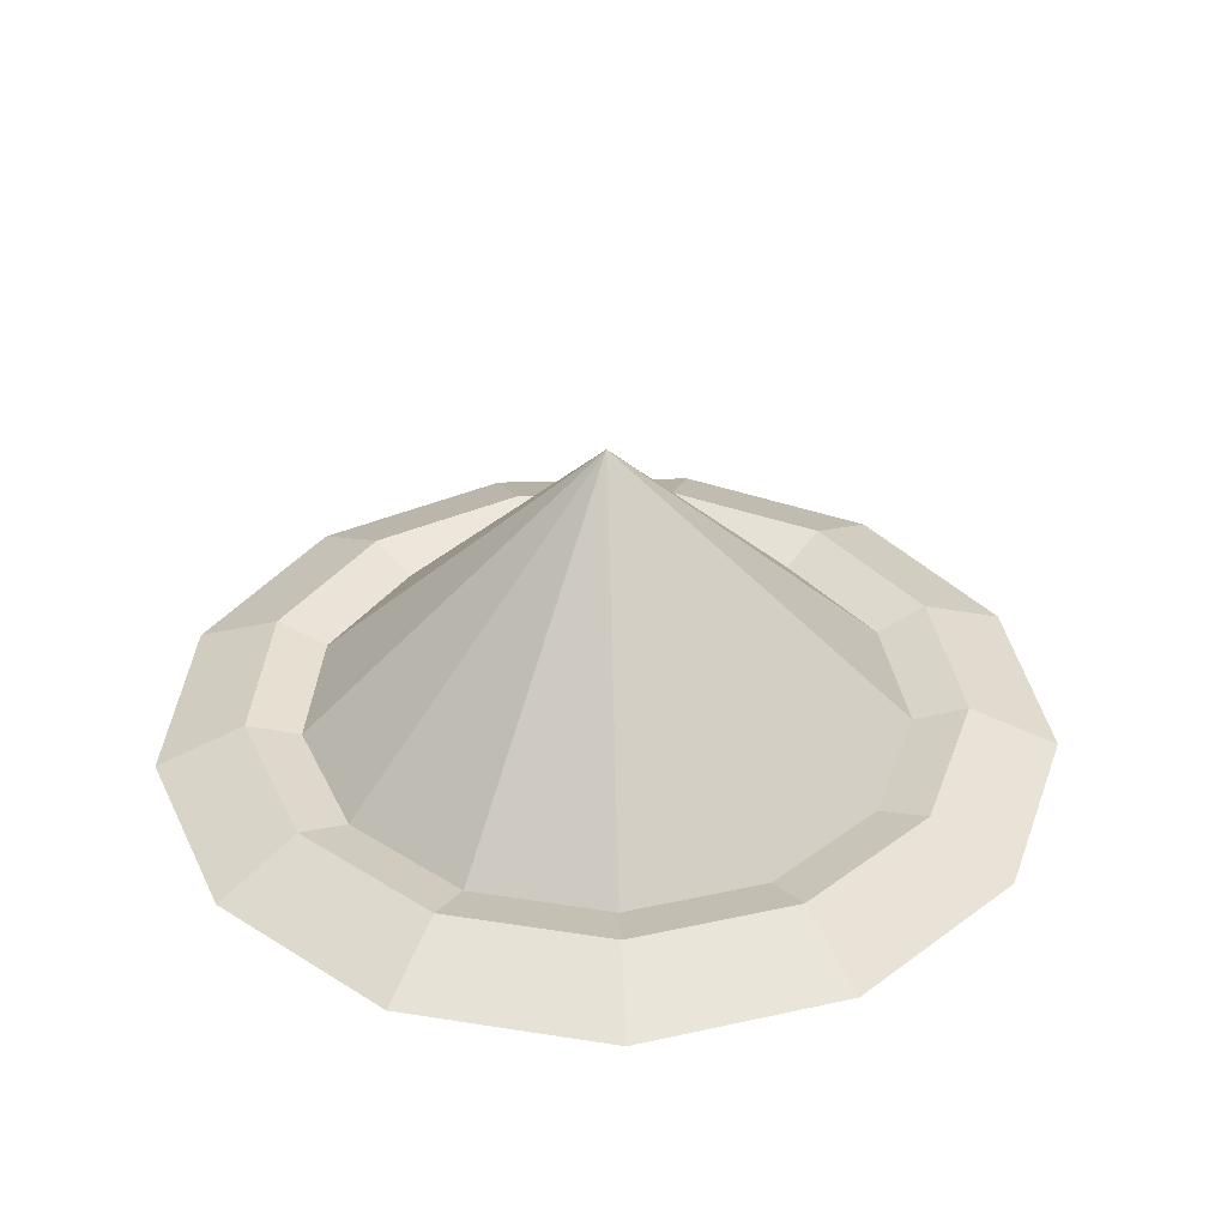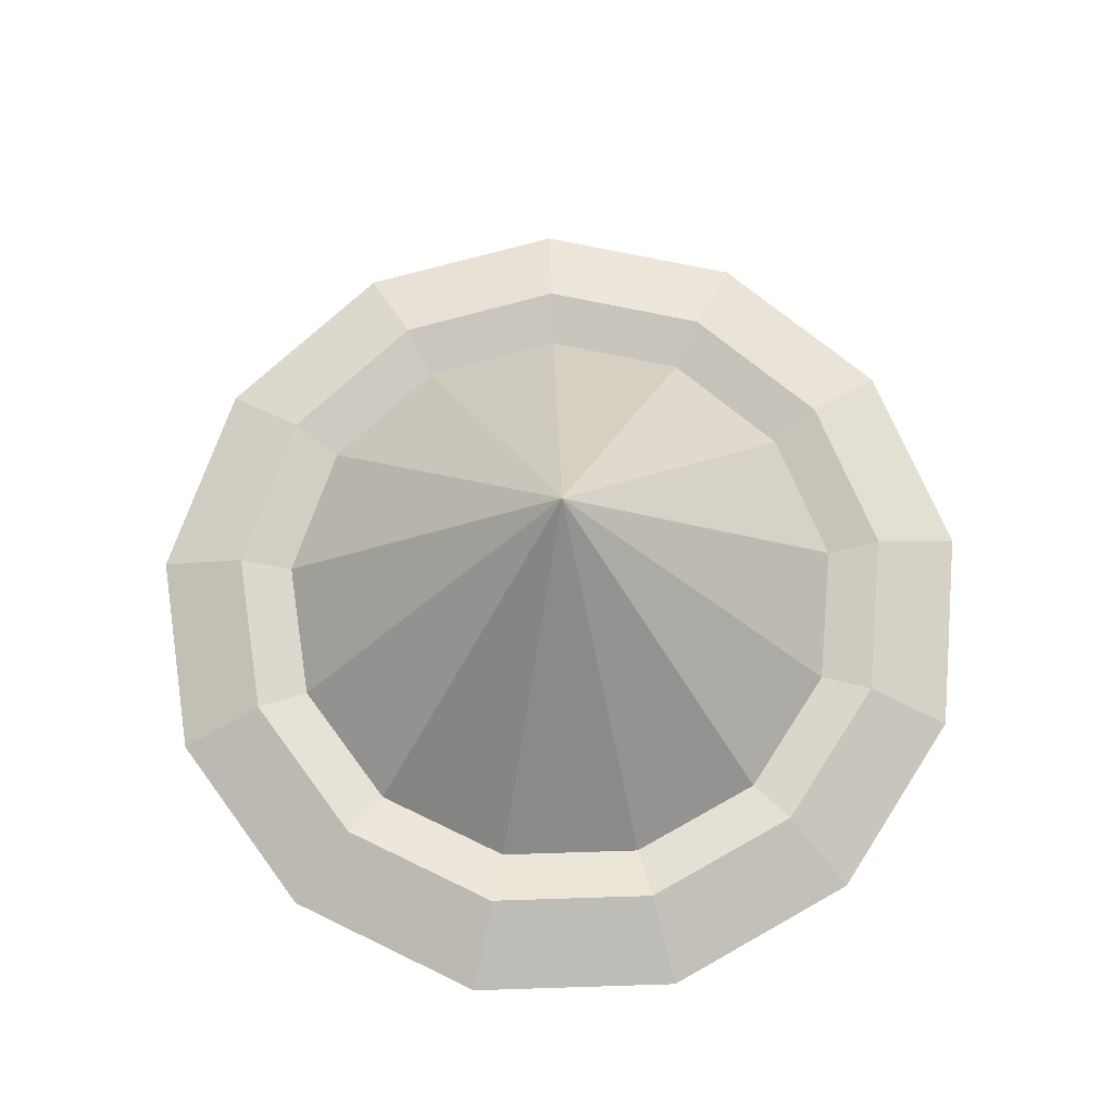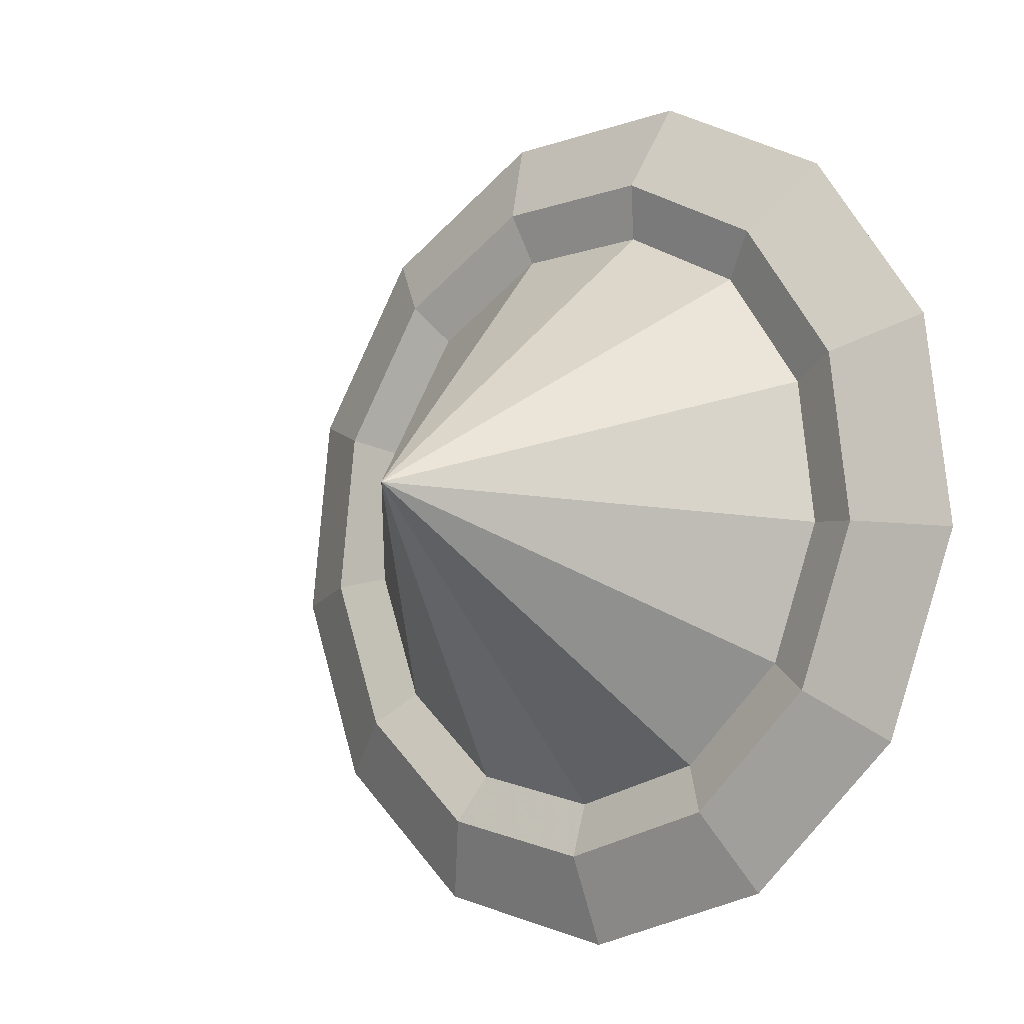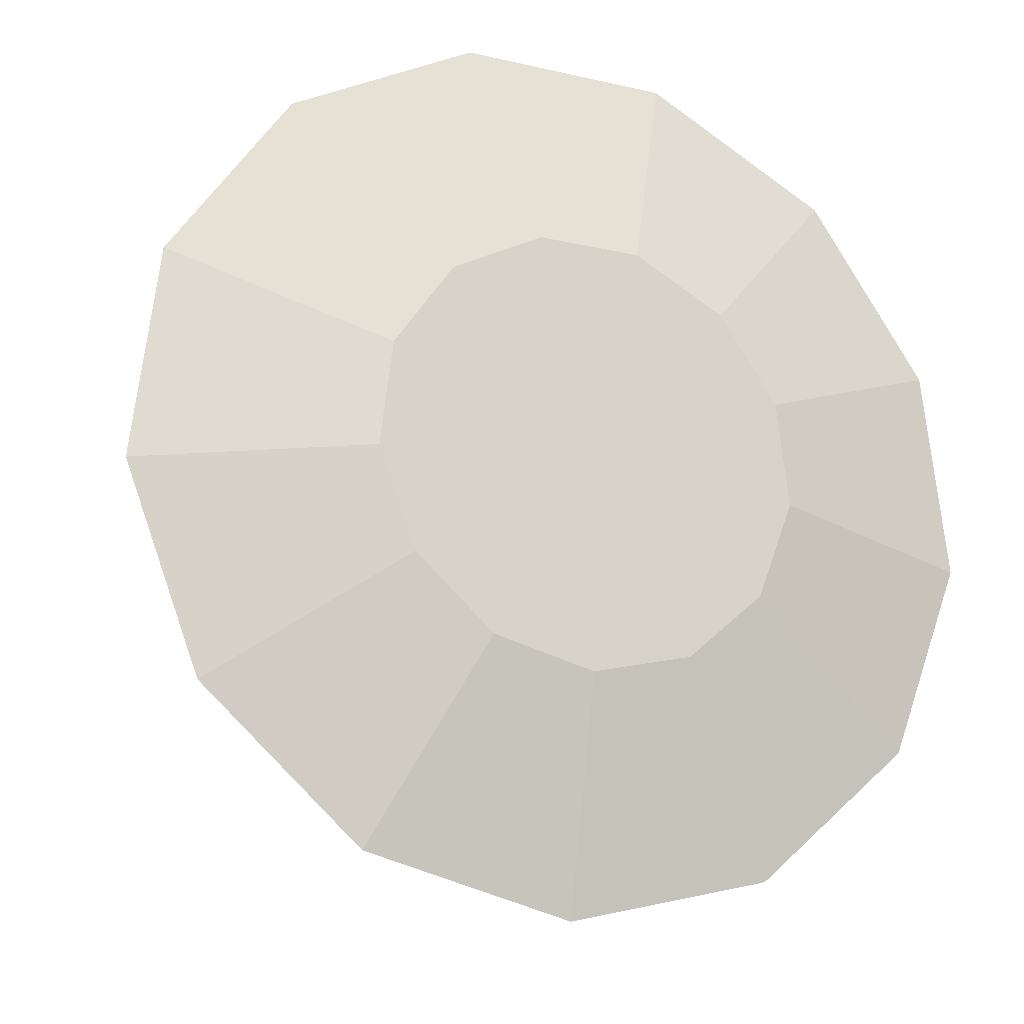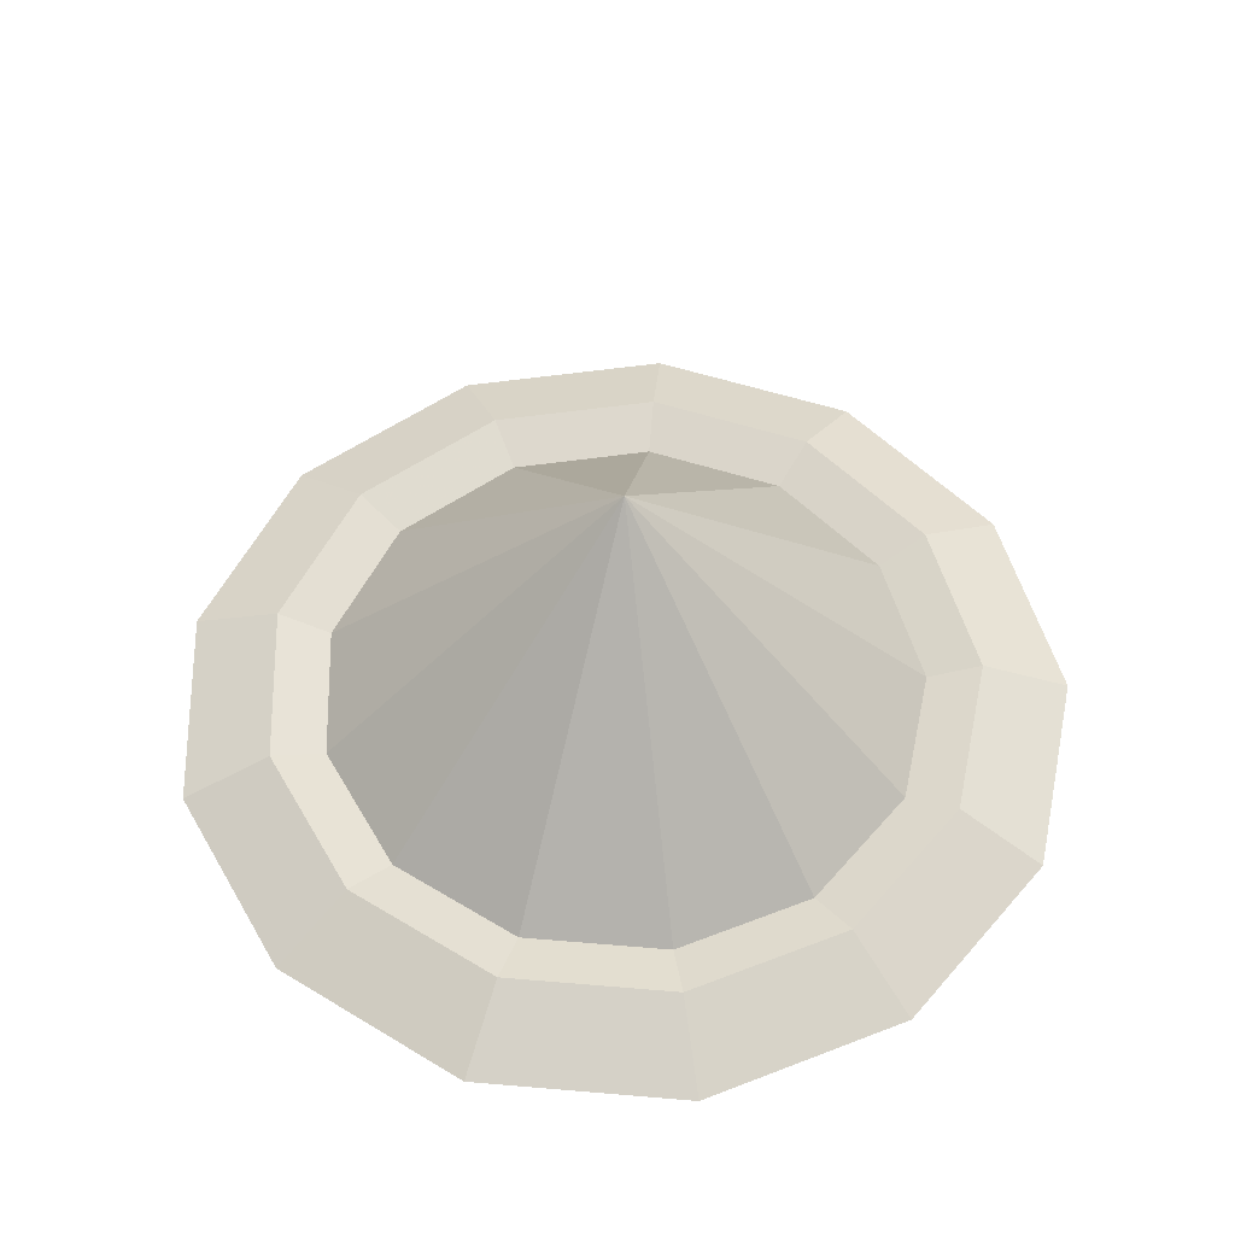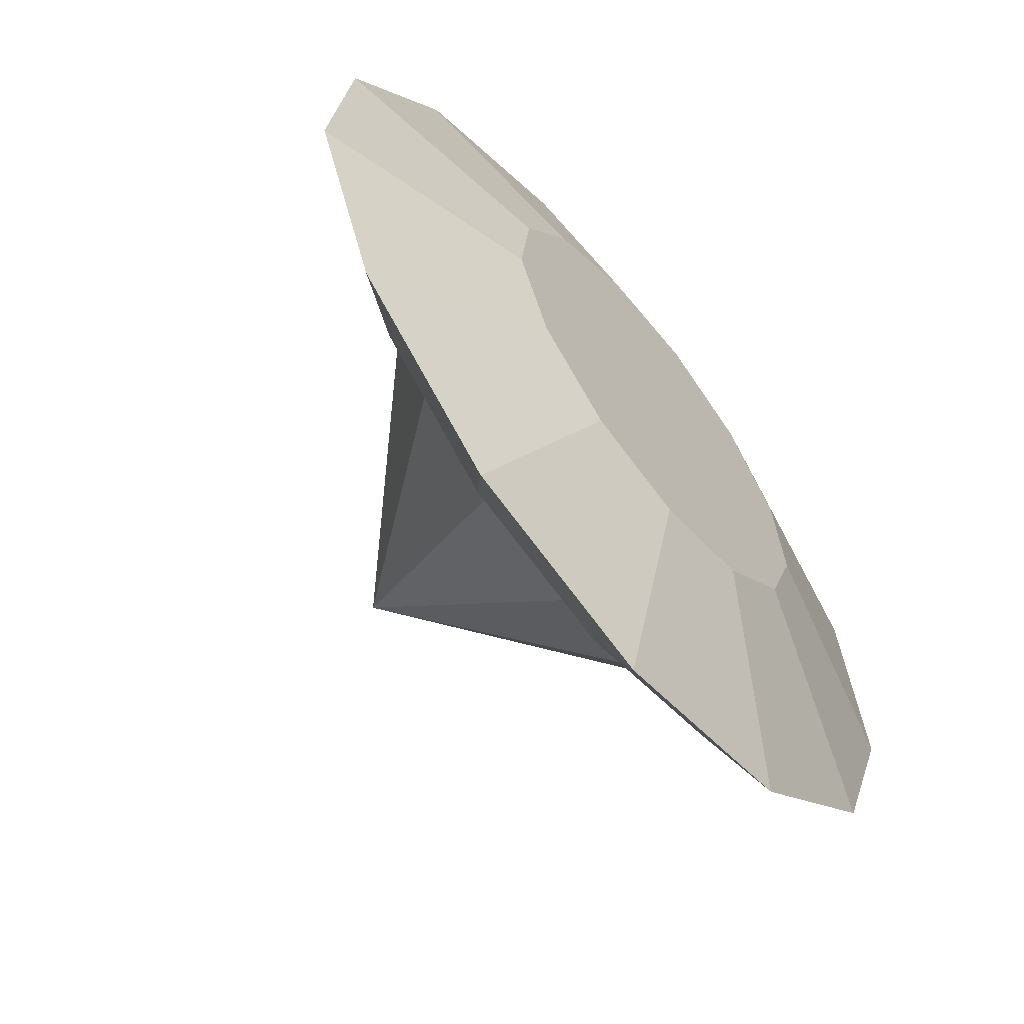
<metadata>
{"format":"obj","ext":"obj","renderer":"f3d","projection":"perspective","resolution":1024,"background":"white","views":[{"elev":36.5,"azim":94.7,"up":"+Y"},{"elev":71.1,"azim":-57.2,"up":"+Y"},{"elev":-9.5,"azim":-137.5,"up":"+Z"},{"elev":-18.3,"azim":-24.1,"up":"+Z"},{"elev":54.0,"azim":-77.9,"up":"+Y"},{"elev":-61.6,"azim":-51.1,"up":"+Z"}]}
</metadata>
<code>
o Cone_Cone.002
v 0 0.08593 -0.3403
v 0.1581 0.08593 -0.3013
v 0.28 0.08593 -0.1933
v 0 0.4245 0
v 0.3378 0.08593 -0.04102
v 0.3182 0.08593 0.1207
v 0.2256 0.08593 0.2547
v 0.08143 0.08593 0.3304
v -0.08143 0.08593 0.3304
v -0.2256 0.08593 0.2547
v -0.3182 0.08593 0.1207
v -0.3378 0.08593 -0.04102
v -0.28 0.08593 -0.1933
v -0.1581 0.08593 -0.3013
v 0 0.1062 -0.4015
v 0.1866 0.1062 -0.3555
v 0.3304 0.1062 -0.2281
v 0.3985 0.1062 -0.04839
v 0.3754 0.1062 0.1424
v 0.2662 0.1062 0.3005
v 0.09608 0.1062 0.3898
v -0.09608 0.1062 0.3898
v -0.2662 0.1062 0.3005
v -0.3754 0.1062 0.1424
v -0.3985 0.1062 -0.04839
v -0.3304 0.1062 -0.2281
v -0.1866 0.1062 -0.3555
v 0 0.06167 -0.5031
v 0.2338 0.06167 -0.4454
v 0.414 0.06167 -0.2858
v 0.4994 0.06167 -0.06064
v 0.4704 0.06167 0.1784
v 0.3336 0.06167 0.3765
v 0.1204 0.06167 0.4884
v -0.1204 0.06167 0.4884
v -0.3336 0.06167 0.3765
v -0.4704 0.06167 0.1784
v -0.4994 0.06167 -0.06064
v -0.414 0.06167 -0.2858
v -0.2338 0.06167 -0.4454
v 0 -3e-05 -0.2484
v 0.1154 -3e-05 -0.2199
v 0.2044 -3e-05 -0.1411
v 0.2466 -3e-05 -0.02994
v 0.2322 -3e-05 0.08808
v 0.1647 -3e-05 0.1859
v 0.05944 -3e-05 0.2412
v -0.05944 -3e-05 0.2412
v -0.1647 -3e-05 0.1859
v -0.2322 -3e-05 0.08808
v -0.2466 -3e-05 -0.02994
v -0.2044 -3e-05 -0.1411
v -0.1154 -3e-05 -0.2199
f 1 4 2
f 2 4 3
f 3 4 5
f 5 4 6
f 6 4 7
f 7 4 8
f 8 4 9
f 9 4 10
f 10 4 11
f 11 4 12
f 12 4 13
f 13 4 14
f 14 4 1
f 10 22 9
f 15 40 27
f 14 26 13
f 7 19 6
f 1 27 14
f 2 17 16
f 10 24 23
f 8 20 7
f 12 24 11
f 5 17 3
f 9 21 8
f 13 25 12
f 2 15 1
f 5 19 18
f 36 50 49
f 21 33 20
f 22 34 21
f 23 35 22
f 15 29 28
f 24 36 23
f 16 30 29
f 25 37 24
f 17 31 30
f 26 38 25
f 19 31 18
f 27 39 26
f 20 32 19
f 44 46 50
f 30 42 29
f 38 50 37
f 30 44 43
f 39 51 38
f 31 45 44
f 39 53 52
f 33 45 32
f 28 53 40
f 33 47 46
f 34 48 47
f 36 48 35
f 29 41 28
f 10 23 22
f 15 28 40
f 14 27 26
f 7 20 19
f 1 15 27
f 2 3 17
f 10 11 24
f 8 21 20
f 12 25 24
f 5 18 17
f 9 22 21
f 13 26 25
f 2 16 15
f 5 6 19
f 36 37 50
f 21 34 33
f 22 35 34
f 23 36 35
f 15 16 29
f 24 37 36
f 16 17 30
f 25 38 37
f 17 18 31
f 26 39 38
f 19 32 31
f 27 40 39
f 20 33 32
f 53 41 42
f 42 43 44
f 44 45 46
f 46 47 48
f 48 49 46
f 50 51 42
f 52 53 42
f 42 44 50
f 46 49 50
f 51 52 42
f 30 43 42
f 38 51 50
f 30 31 44
f 39 52 51
f 31 32 45
f 39 40 53
f 33 46 45
f 28 41 53
f 33 34 47
f 34 35 48
f 36 49 48
f 29 42 41

</code>
